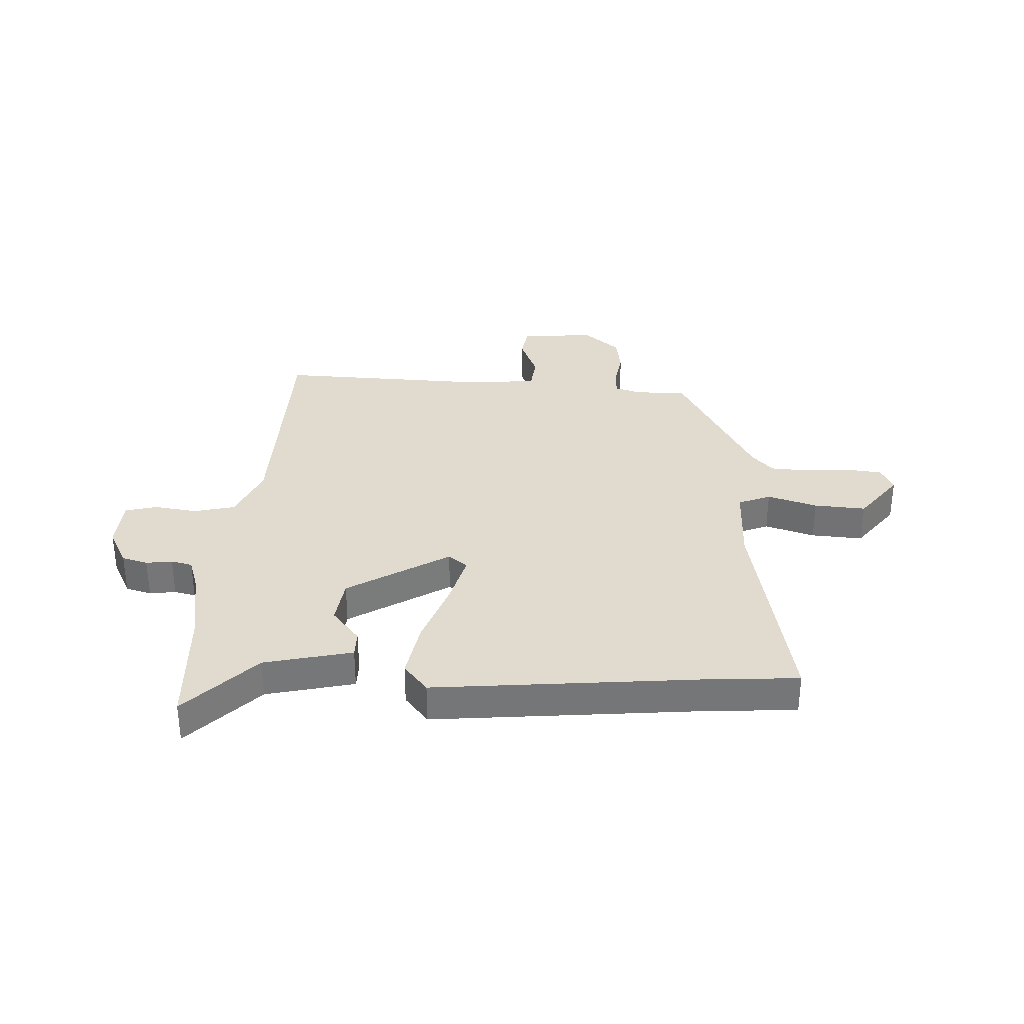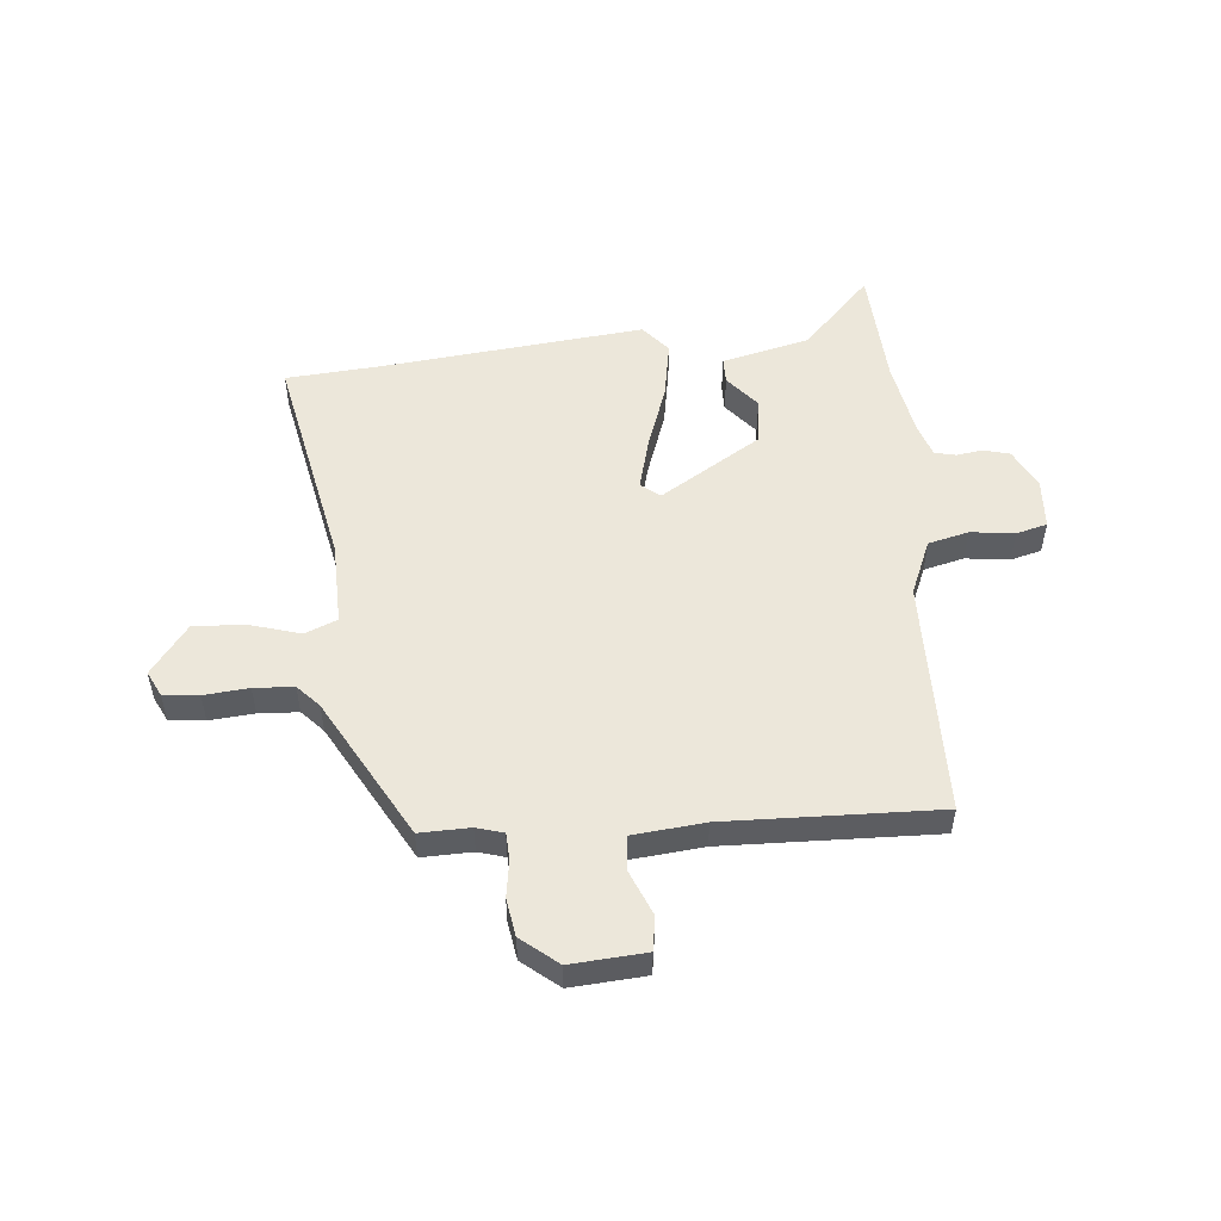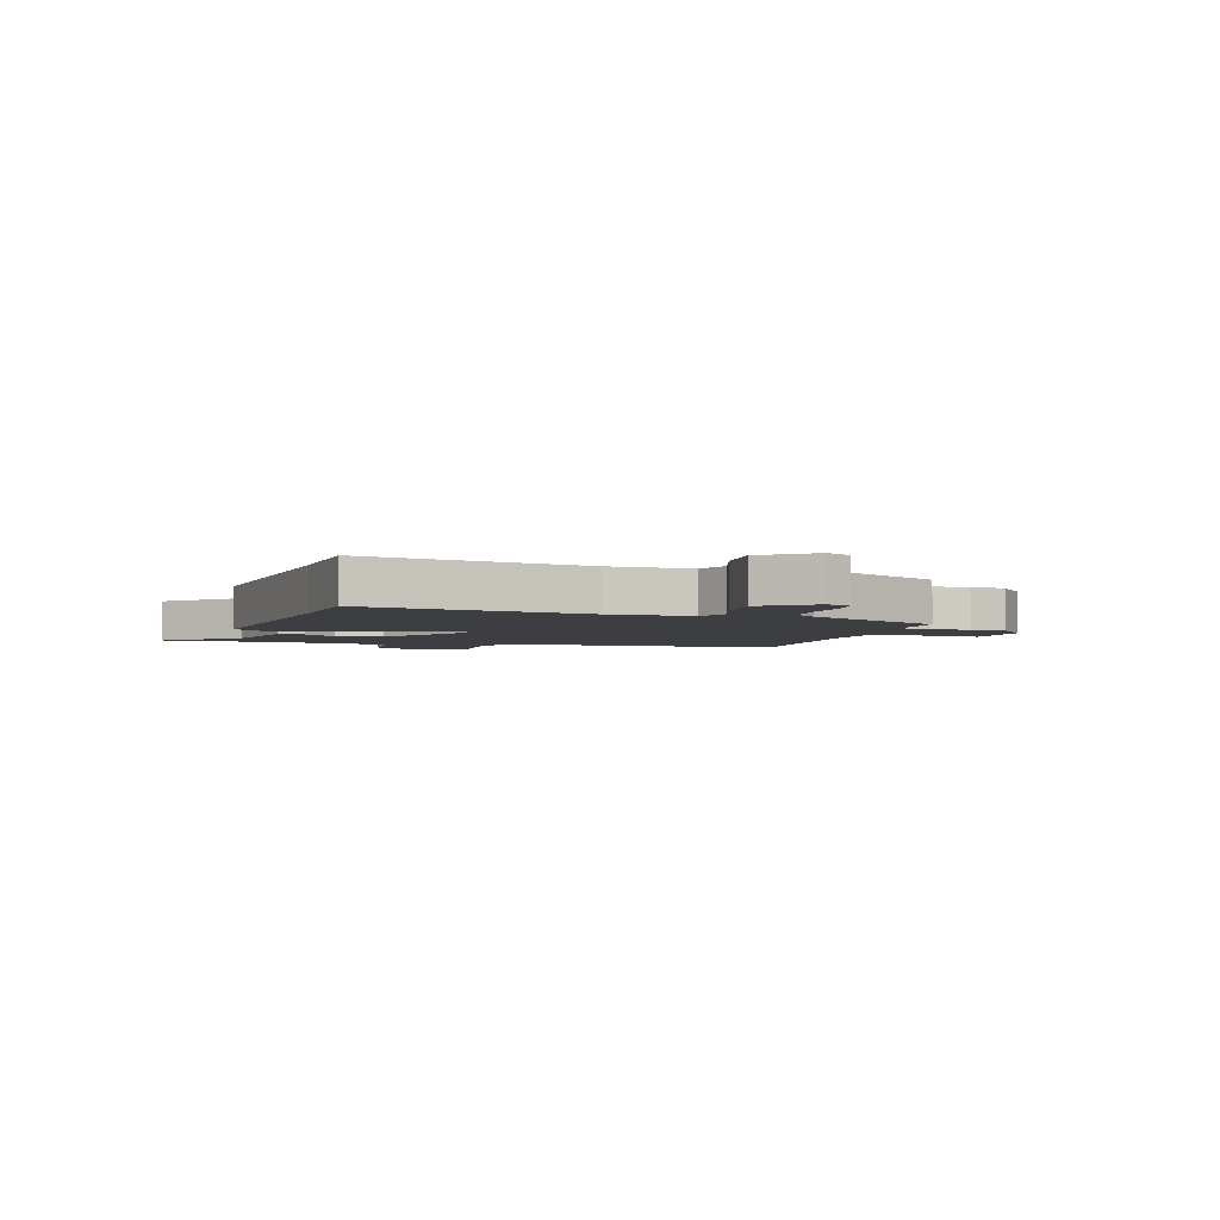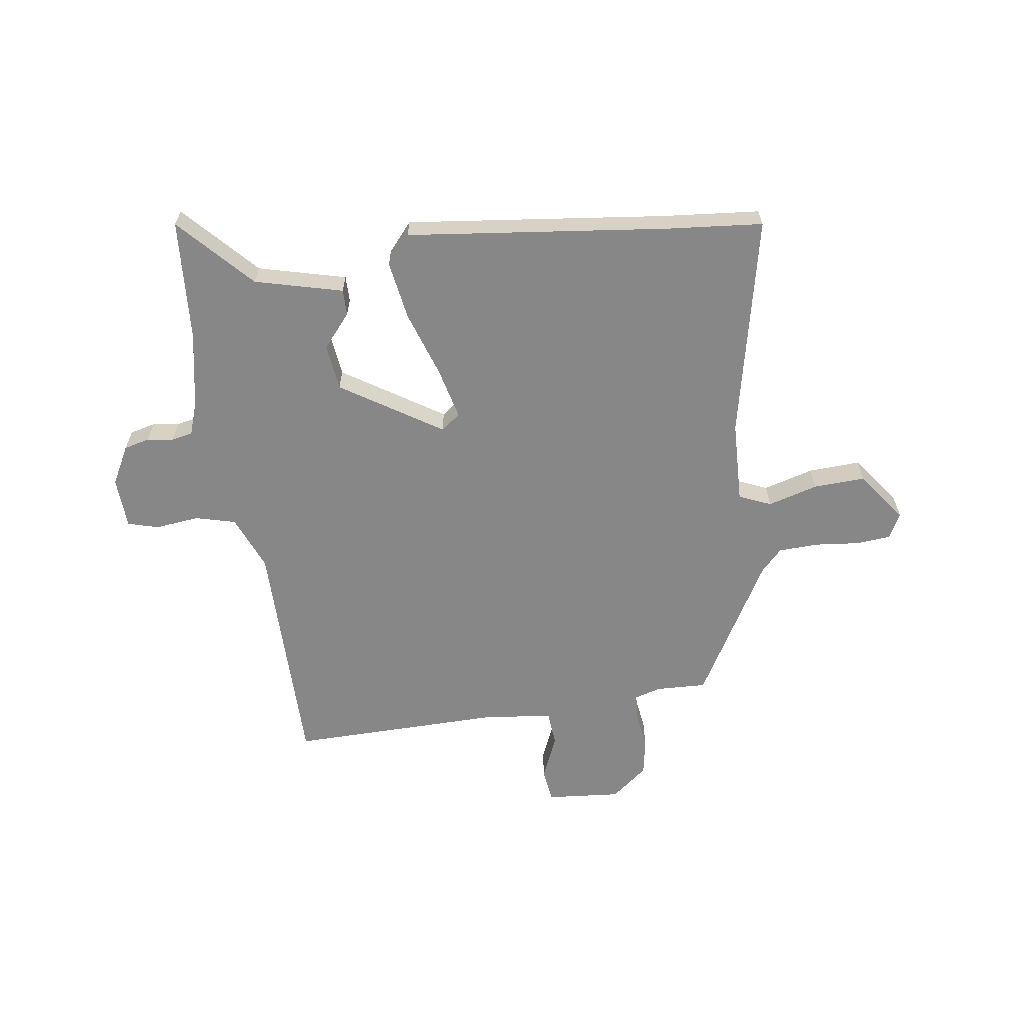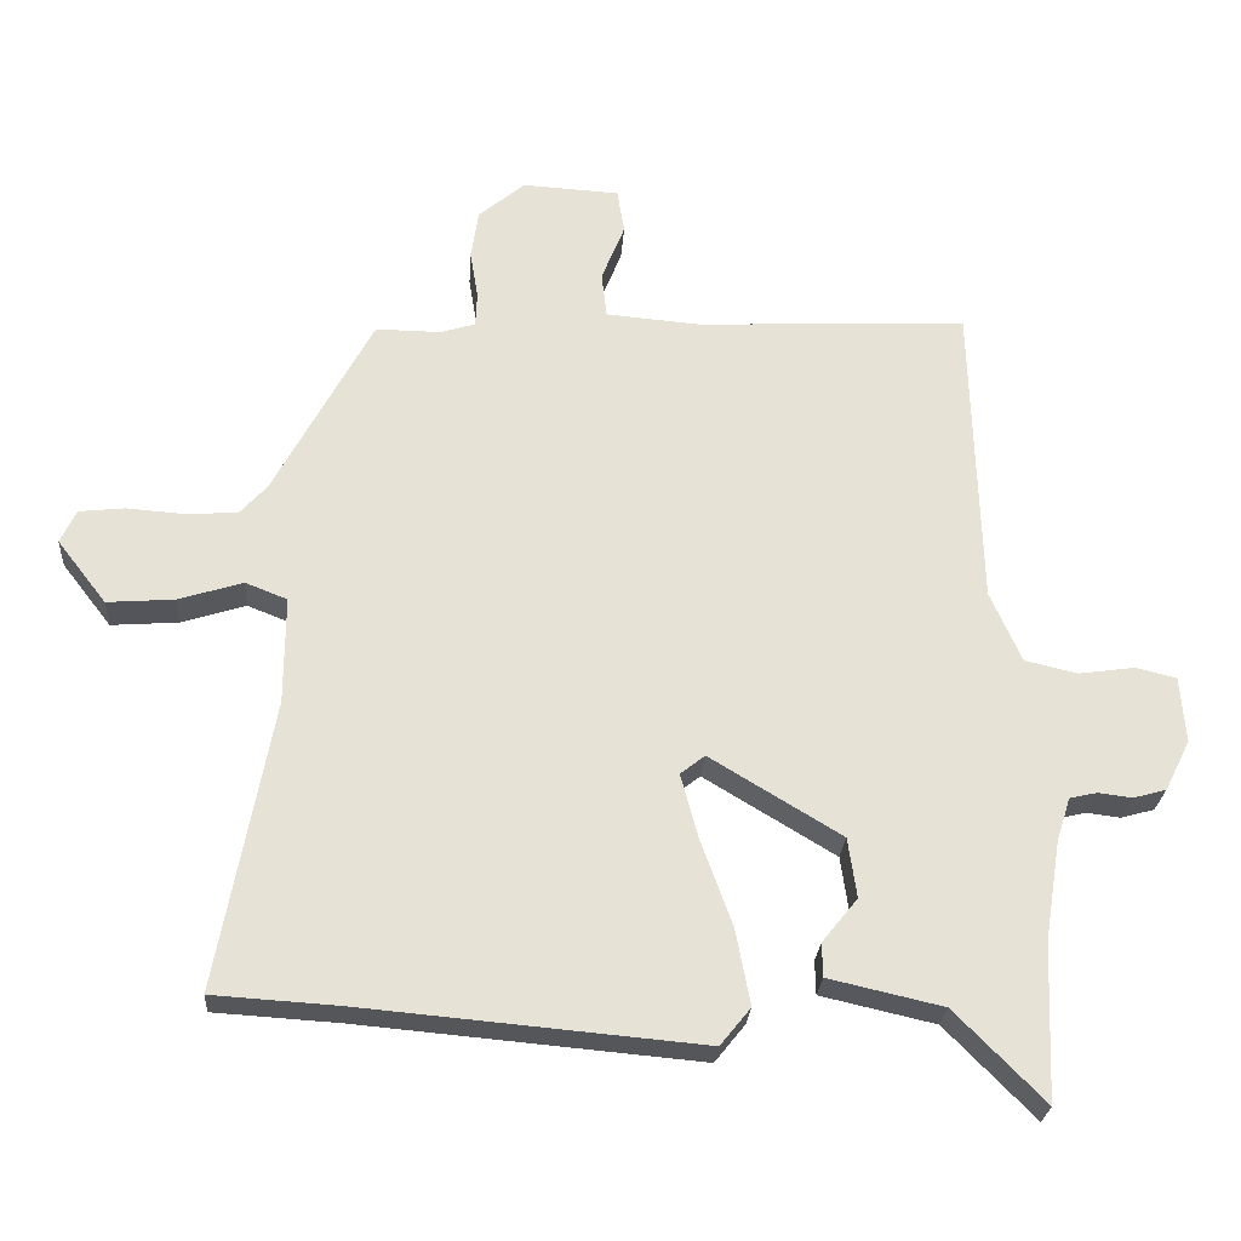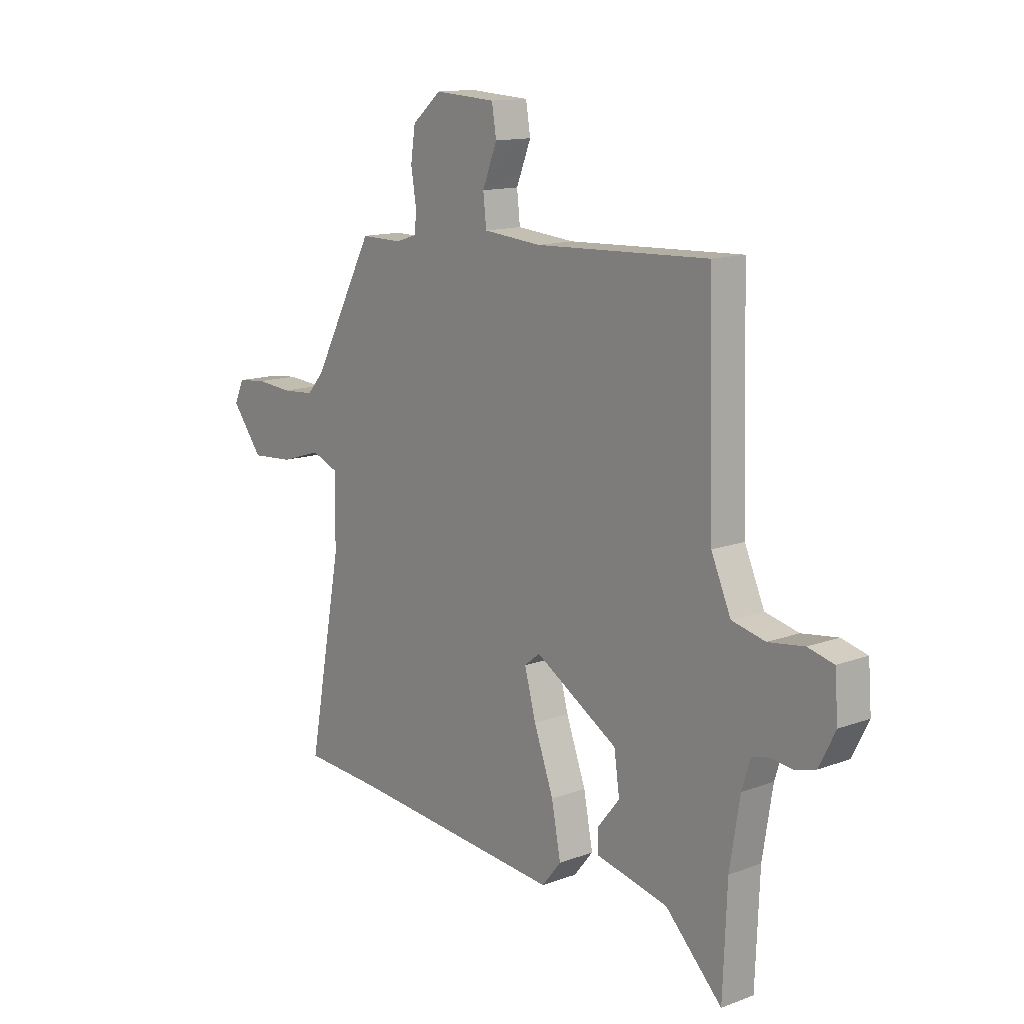
<metadata>
{"format":"obj","ext":"obj","renderer":"f3d","projection":"perspective","resolution":1024,"background":"white","views":[{"elev":33.4,"azim":-177.6,"up":"+Y"},{"elev":52.2,"azim":-6.0,"up":"+Y"},{"elev":-3.5,"azim":-107.1,"up":"+Y"},{"elev":-62.5,"azim":-173.4,"up":"+Y"},{"elev":-25.8,"azim":-3.9,"up":"+Z"},{"elev":13.4,"azim":50.0,"up":"+Z"}]}
</metadata>
<code>
v -0.386 0.07 0.477
v -0.296 0.07 0.476
v -0.248 0.07 0.491
v -0.246 0.07 0.539
v -0.257 0.07 0.605
v -0.247 0.07 0.673
v -0.183 0.07 0.727
v -0.049 0.07 0.719
v -0.039 0.07 0.658
v -0.071 0.07 0.578
v -0.064 0.07 0.515
v 0.063 0.07 0.504
v 0.442 0.07 0.52
v 0.454 0.07 0.094
v 0.497 0.07 -0.004
v 0.57 0.07 -0.021
v 0.648 0.07 -0.01
v 0.704 0.07 -0.024
v 0.711 0.07 -0.116
v 0.676 0.07 -0.186
v 0.63 0.07 -0.199
v 0.583 0.07 -0.193
v 0.545 0.07 -0.202
v 0.526 0.07 -0.262
v 0.504 0.07 -0.399
v 0.495 0.07 -0.618
v 0.371 0.07 -0.492
v 0.213 0.07 -0.456
v 0.212 0.07 -0.409
v 0.261 0.07 -0.348
v 0.249 0.07 -0.265
v 0.067 0.07 -0.155
v 0.033 0.07 -0.182
v 0.058 0.07 -0.274
v 0.101 0.07 -0.392
v 0.121 0.07 -0.497
v 0.079 0.07 -0.549
v -0.39 0.07 -0.507
v -0.563 0.07 -0.496
v -0.488 0.07 -0.095
v -0.487 0.07 0.054
v -0.545 0.07 0.077
v -0.634 0.07 0.049
v -0.727 0.07 0.042
v -0.795 0.07 0.13
v -0.773 0.07 0.176
v -0.71 0.07 0.183
v -0.63 0.07 0.177
v -0.559 0.07 0.182
v -0.522 0.07 0.223
v -0.386 0 0.477
v -0.296 0 0.476
v -0.248 0 0.491
v -0.246 0 0.539
v -0.257 0 0.605
v -0.247 0 0.673
v -0.183 0 0.727
v -0.049 0 0.719
v -0.039 0 0.658
v -0.071 0 0.578
v -0.064 0 0.515
v 0.063 0 0.504
v 0.442 0 0.52
v 0.454 0 0.094
v 0.497 0 -0.004
v 0.57 0 -0.021
v 0.648 0 -0.01
v 0.704 0 -0.024
v 0.711 0 -0.116
v 0.676 0 -0.186
v 0.63 0 -0.199
v 0.583 0 -0.193
v 0.545 0 -0.202
v 0.526 0 -0.262
v 0.504 0 -0.399
v 0.495 0 -0.618
v 0.371 0 -0.492
v 0.213 0 -0.456
v 0.212 0 -0.409
v 0.261 0 -0.348
v 0.249 0 -0.265
v 0.067 0 -0.155
v 0.033 0 -0.182
v 0.058 0 -0.274
v 0.101 0 -0.392
v 0.121 0 -0.497
v 0.079 0 -0.549
v -0.39 0 -0.507
v -0.563 0 -0.496
v -0.488 0 -0.095
v -0.487 0 0.054
v -0.545 0 0.077
v -0.634 0 0.049
v -0.727 0 0.042
v -0.795 0 0.13
v -0.773 0 0.176
v -0.71 0 0.183
v -0.63 0 0.177
v -0.559 0 0.182
v -0.522 0 0.223
f 45 46 47 48
f 45 48 49
f 42 43 44 45
f 42 45 49
f 41 42 49 50
f 38 39 40
f 38 40 41
f 37 38 41
f 34 35 36 37
f 33 34 37 41
f 32 33 41 50
f 27 28 29 30
f 25 26 27 30
f 24 25 30 31
f 23 24 31 32
f 19 20 21 22
f 16 17 18 19
f 15 16 19 22
f 12 13 14
f 11 12 14 15
f 7 8 9 10
f 7 10 11
f 4 5 6 7
f 3 4 7 11
f 2 3 11 15
f 22 23 32 50
f 15 22 50
f 1 2 15 50
f 98 97 96 95
f 99 98 95
f 95 94 93 92
f 99 95 92
f 100 99 92 91
f 90 89 88
f 91 90 88
f 91 88 87
f 87 86 85 84
f 91 87 84 83
f 100 91 83 82
f 80 79 78 77
f 80 77 76 75
f 81 80 75 74
f 82 81 74 73
f 72 71 70 69
f 69 68 67 66
f 72 69 66 65
f 64 63 62
f 65 64 62 61
f 60 59 58 57
f 61 60 57
f 57 56 55 54
f 61 57 54 53
f 65 61 53 52
f 100 82 73 72
f 100 72 65
f 100 65 52 51
f 1 51 52 2
f 2 52 53 3
f 3 53 54 4
f 4 54 55 5
f 5 55 56 6
f 6 56 57 7
f 7 57 58 8
f 8 58 59 9
f 9 59 60 10
f 10 60 61 11
f 11 61 62 12
f 12 62 63 13
f 13 63 64 14
f 14 64 65 15
f 15 65 66 16
f 16 66 67 17
f 17 67 68 18
f 18 68 69 19
f 19 69 70 20
f 20 70 71 21
f 21 71 72 22
f 22 72 73 23
f 23 73 74 24
f 24 74 75 25
f 25 75 76 26
f 26 76 77 27
f 27 77 78 28
f 28 78 79 29
f 29 79 80 30
f 30 80 81 31
f 31 81 82 32
f 32 82 83 33
f 33 83 84 34
f 34 84 85 35
f 35 85 86 36
f 36 86 87 37
f 37 87 88 38
f 38 88 89 39
f 39 89 90 40
f 40 90 91 41
f 41 91 92 42
f 42 92 93 43
f 43 93 94 44
f 44 94 95 45
f 45 95 96 46
f 46 96 97 47
f 47 97 98 48
f 48 98 99 49
f 49 99 100 50
f 50 100 51 1

</code>
